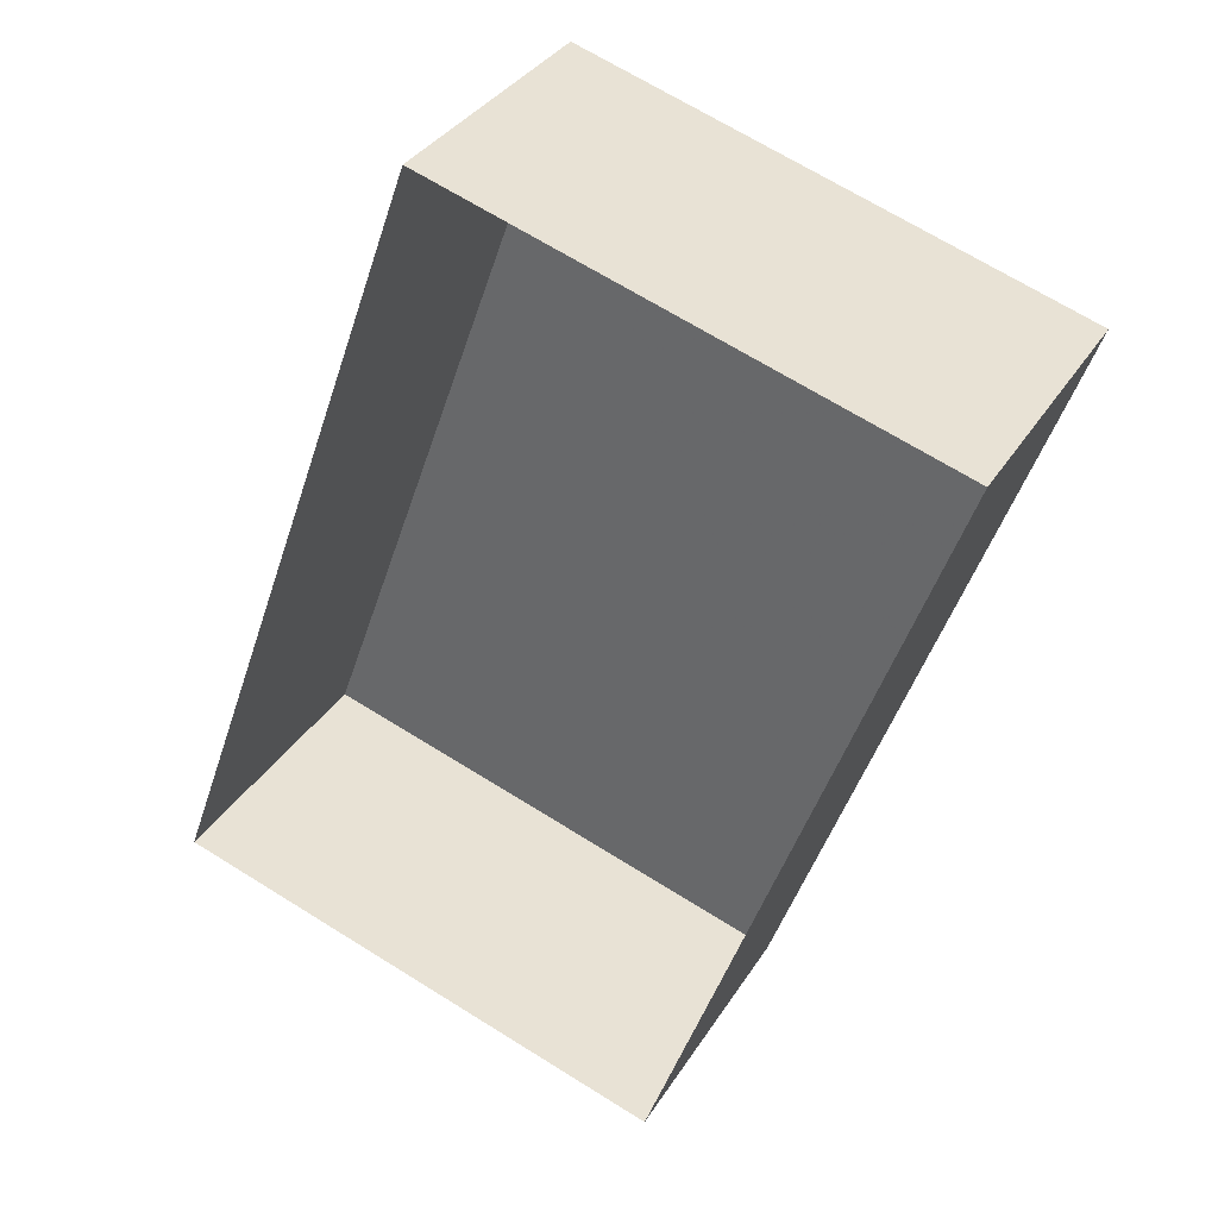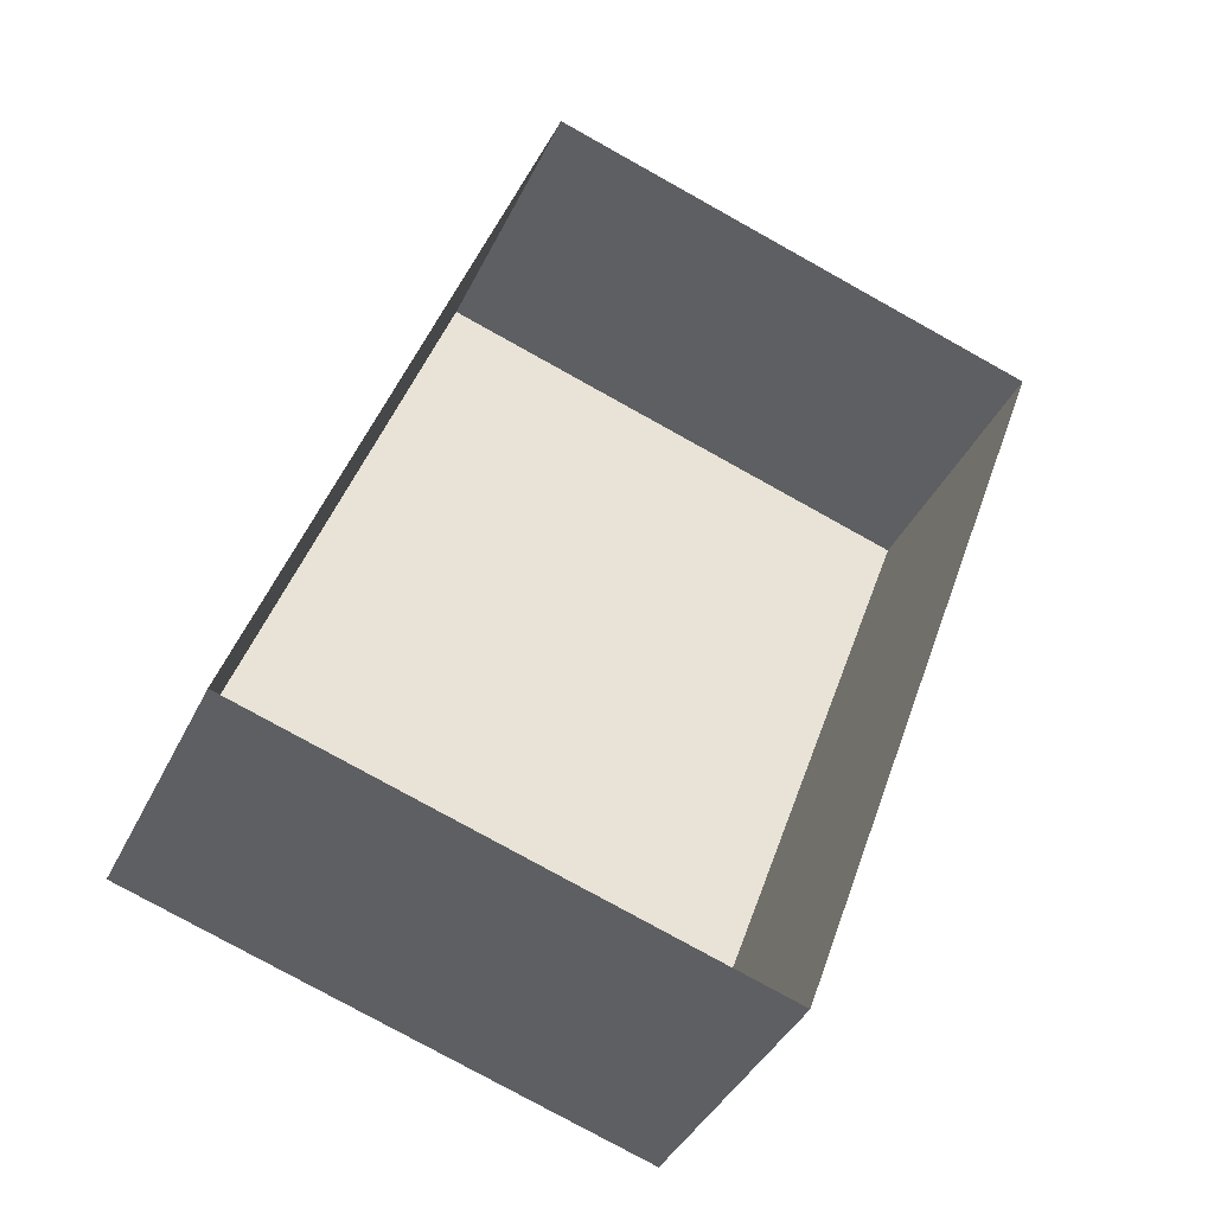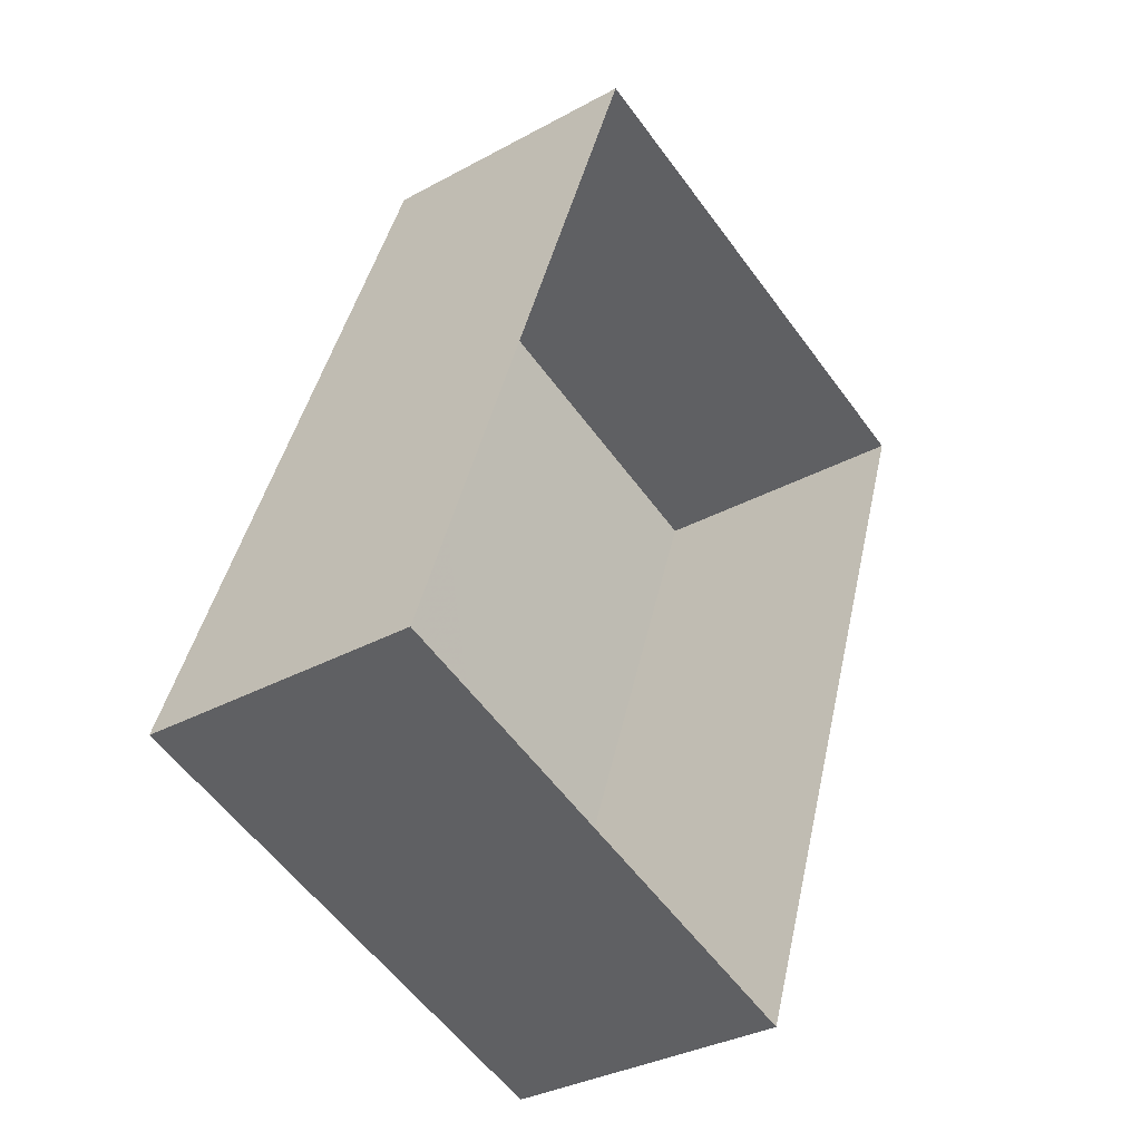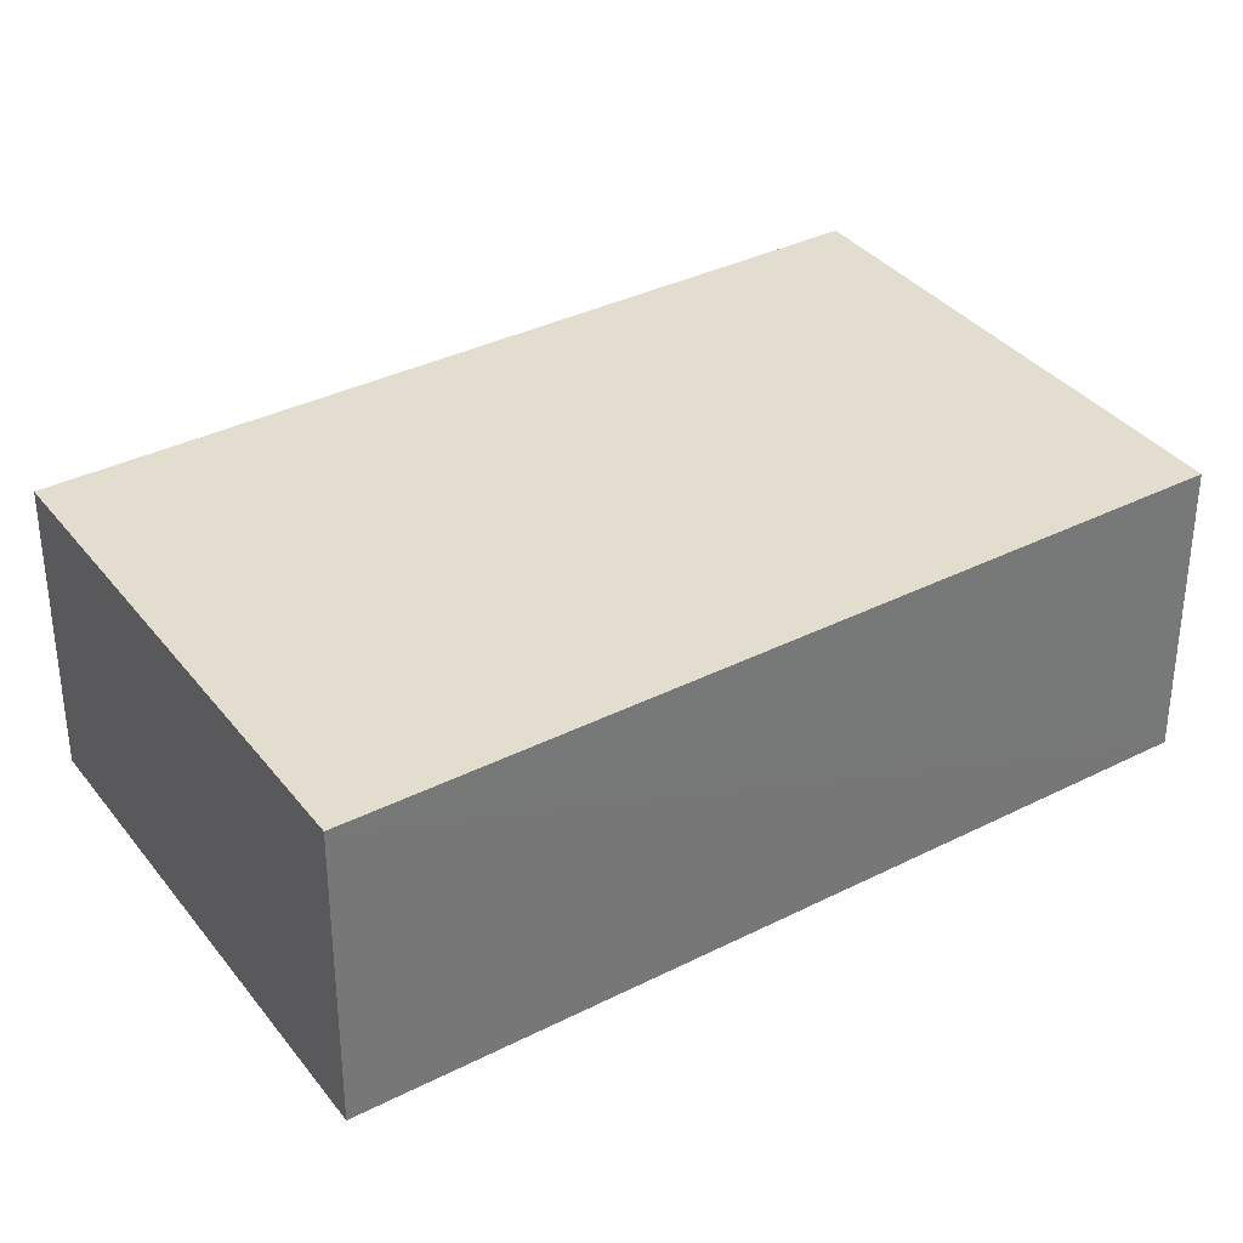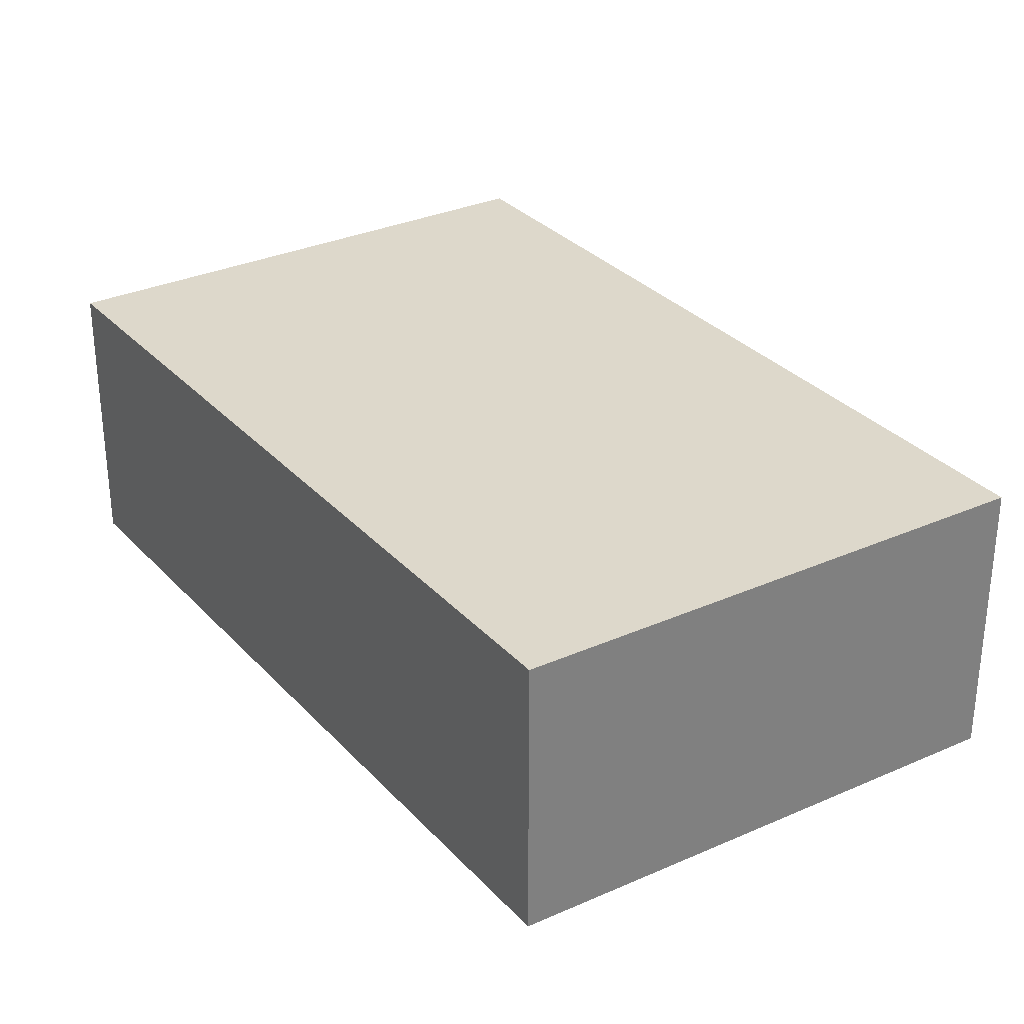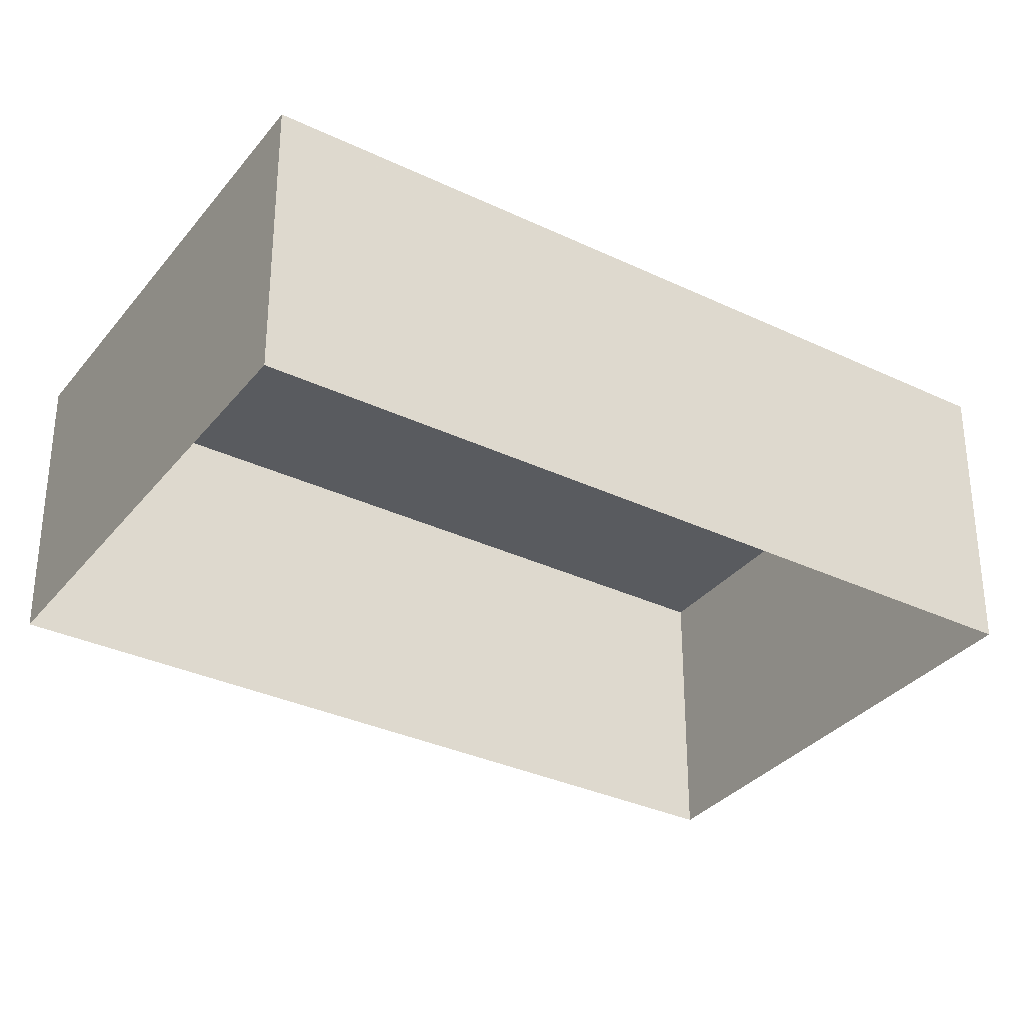
<metadata>
{"format":"obj","ext":"obj","renderer":"f3d","projection":"perspective","resolution":1024,"background":"white","views":[{"elev":34.2,"azim":-152.7,"up":"+Y"},{"elev":-39.7,"azim":156.2,"up":"+Y"},{"elev":-33.5,"azim":127.0,"up":"+Y"},{"elev":34.9,"azim":-104.7,"up":"+Z"},{"elev":31.4,"azim":165.1,"up":"+Z"},{"elev":-32.2,"azim":-104.4,"up":"+Z"}]}
</metadata>
<code>
v -8.892e+04 -1.005e+05 2.359
v -8.892e+04 -1.005e+05 2.358
v -8.892e+04 -1.005e+05 2.357
v -8.891e+04 -1.005e+05 2.359
v -8.892e+04 -1.005e+05 4.774
v -8.891e+04 -1.005e+05 4.774
v -8.892e+04 -1.005e+05 4.773
v -8.892e+04 -1.005e+05 4.773
f 1 2 3
f 4 1 3
f 5 6 7
f 8 5 7
f 7 4 3
f 7 6 4
f 6 1 4
f 6 5 1
f 7 3 2
f 8 7 2
f 8 2 1
f 5 8 1

</code>
